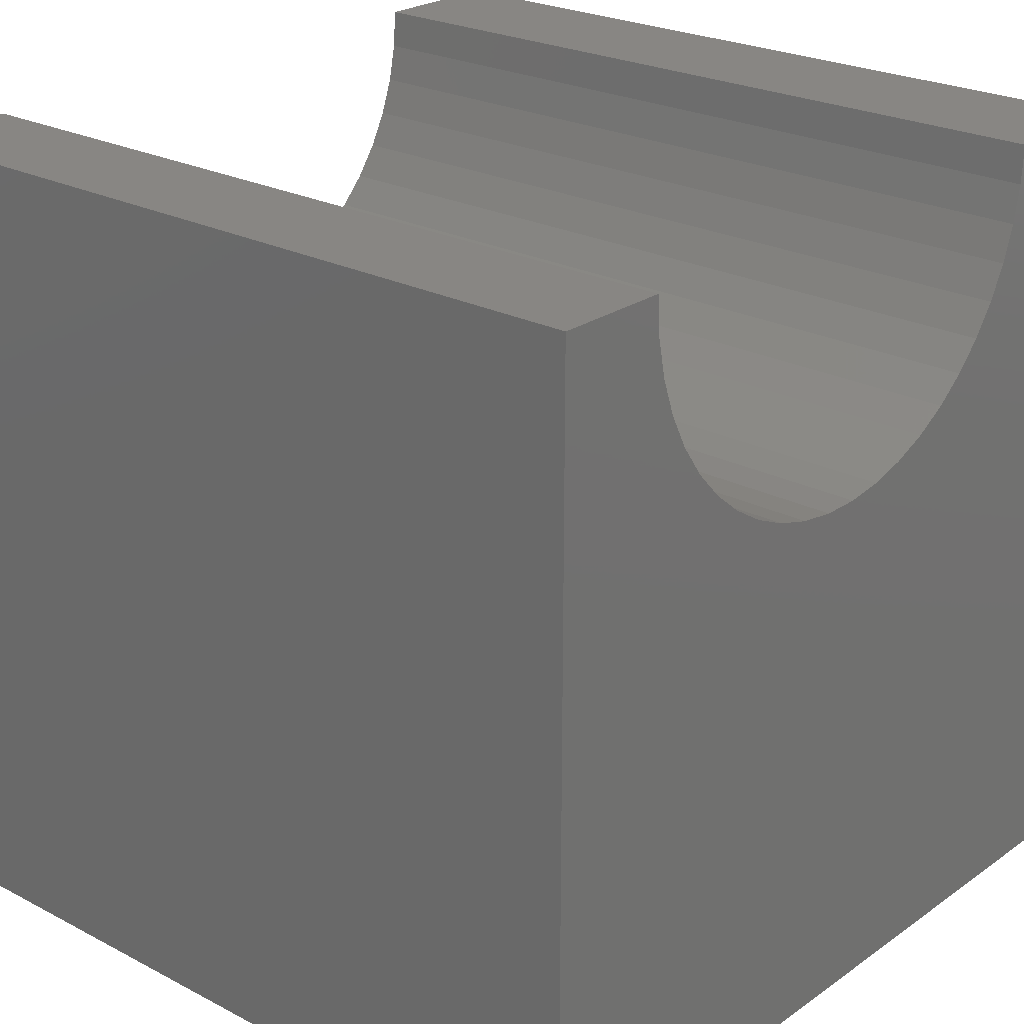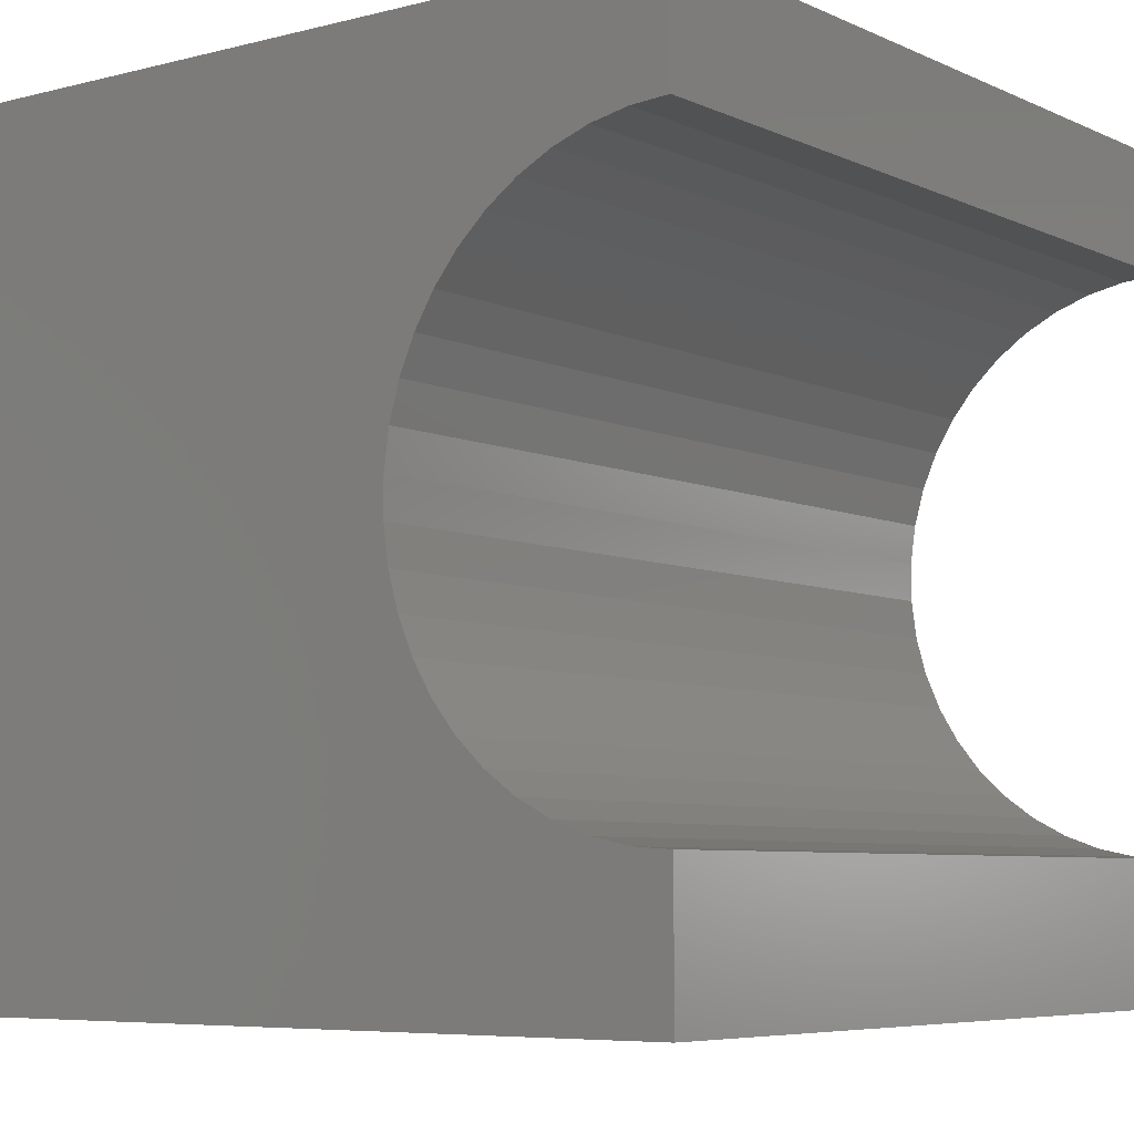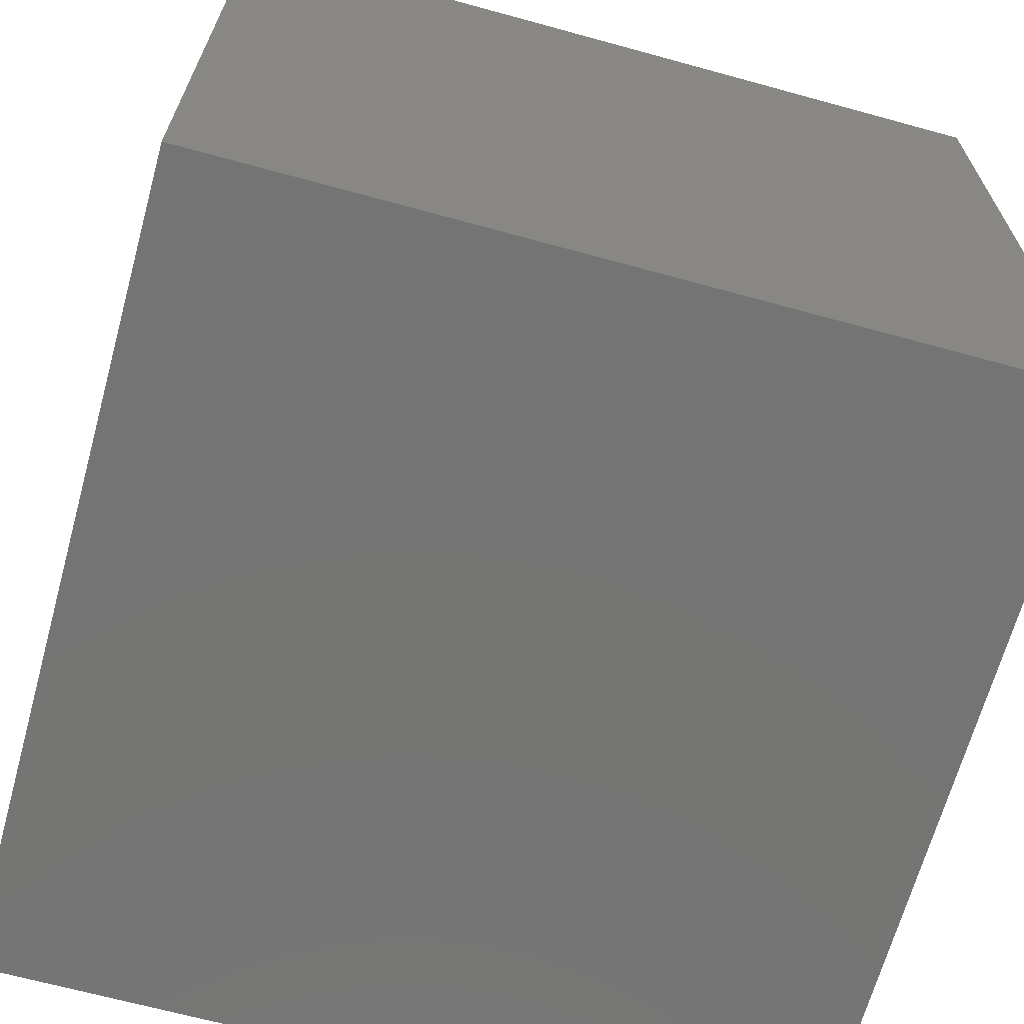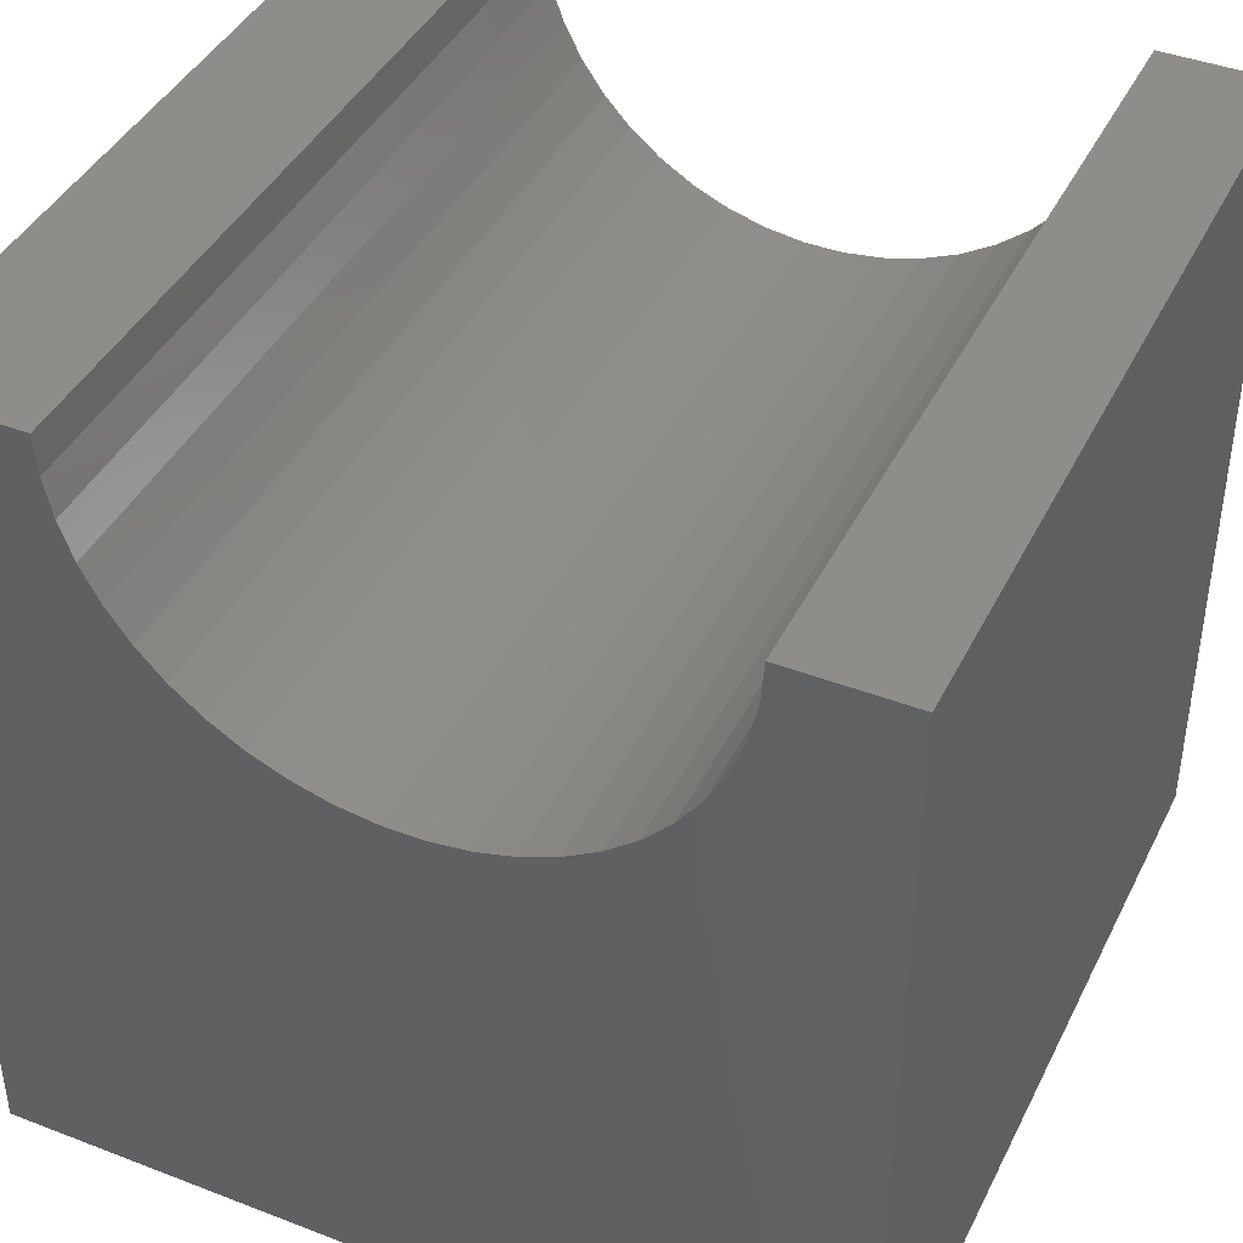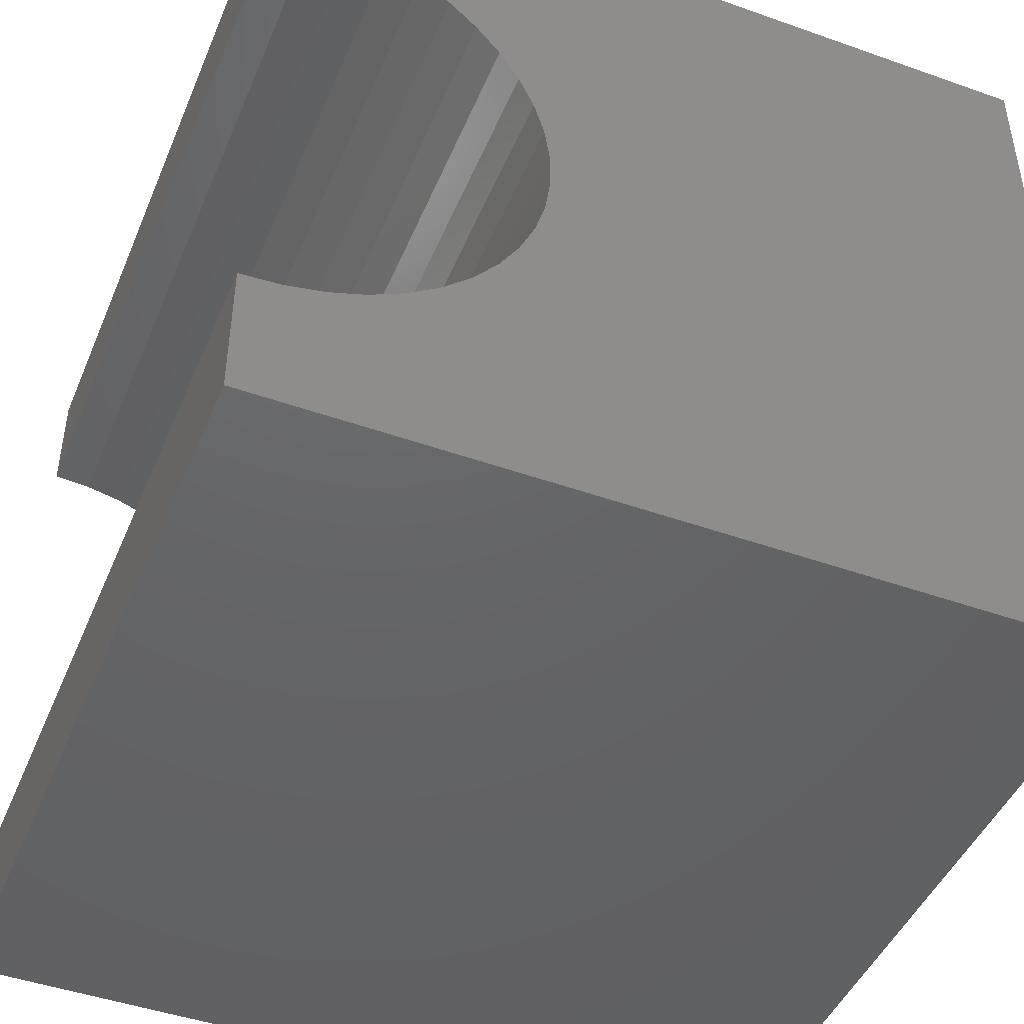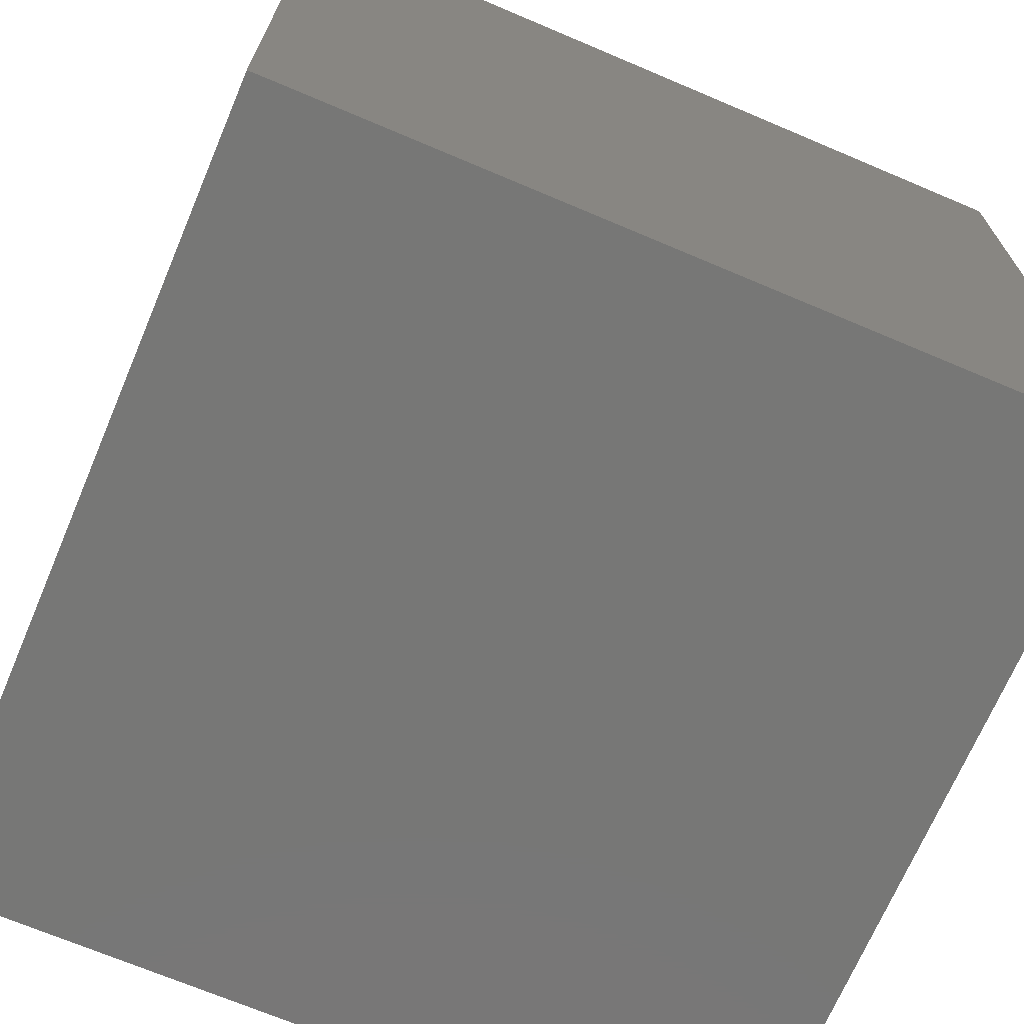
<metadata>
{"format":"stl","ext":"stl","renderer":"f3d","projection":"perspective","resolution":1024,"background":"white","views":[{"elev":24.0,"azim":-139.1,"up":"+Z"},{"elev":-6.3,"azim":-52.7,"up":"+Y"},{"elev":-66.9,"azim":164.6,"up":"+Y"},{"elev":41.9,"azim":114.9,"up":"+Z"},{"elev":-46.0,"azim":67.9,"up":"+Y"},{"elev":-69.7,"azim":157.0,"up":"+Z"}]}
</metadata>
<code>
# stl→obj: 56 verts, 108 faces
v 10 8.583 10
v 10 10 10
v 0 8.583 10
v 0 10 10
v 0 8.551 9.531
v 0 1.699 10
v 0 1.731 9.531
v 0 0 10
v 0 1.827 9.071
v 0 0 0
v 0 3.558 6.944
v 0 3.989 6.757
v 0 6.725 6.944
v 0 10 0
v 0 6.294 6.757
v 0 5.841 6.63
v 0 7.126 7.188
v 0 7.49 7.485
v 0 7.811 7.828
v 0 1.984 8.629
v 0 2.2 8.212
v 0 2.471 7.828
v 0 4.441 6.63
v 0 4.906 6.566
v 0 5.376 6.566
v 0 2.792 7.485
v 0 3.156 7.188
v 0 8.082 8.212
v 0 8.298 8.629
v 0 8.455 9.071
v 10 1.699 10
v 10 0 10
v 10 1.731 9.531
v 10 1.827 9.071
v 10 1.984 8.629
v 10 0 0
v 10 2.2 8.212
v 10 8.082 8.212
v 10 7.811 7.828
v 10 10 0
v 10 7.49 7.485
v 10 8.551 9.531
v 10 8.455 9.071
v 10 8.298 8.629
v 10 7.126 7.188
v 10 6.725 6.944
v 10 6.294 6.757
v 10 4.441 6.63
v 10 3.989 6.757
v 10 3.558 6.944
v 10 3.156 7.188
v 10 5.841 6.63
v 10 5.376 6.566
v 10 4.906 6.566
v 10 2.792 7.485
v 10 2.471 7.828
f 1 2 3
f 3 2 4
f 5 3 4
f 6 7 8
f 8 7 9
f 8 9 10
f 11 12 10
f 13 14 15
f 15 14 16
f 13 17 14
f 14 17 18
f 14 18 19
f 9 20 10
f 10 20 21
f 10 21 22
f 12 23 10
f 10 23 24
f 10 24 14
f 14 24 25
f 14 25 16
f 22 26 10
f 10 26 27
f 10 27 11
f 19 28 14
f 14 28 29
f 14 29 4
f 4 29 30
f 4 30 5
f 6 8 31
f 31 8 32
f 31 32 33
f 33 32 34
f 34 32 35
f 35 32 36
f 35 36 37
f 38 39 40
f 40 39 41
f 1 42 2
f 2 42 43
f 2 43 40
f 40 43 44
f 40 44 38
f 41 45 40
f 40 45 46
f 40 46 47
f 48 49 36
f 36 49 50
f 36 50 51
f 47 52 40
f 40 52 53
f 40 53 36
f 36 53 54
f 36 54 48
f 51 55 36
f 36 55 56
f 36 56 37
f 14 40 10
f 10 40 36
f 2 40 4
f 4 40 14
f 36 32 10
f 10 32 8
f 6 31 33
f 6 33 7
f 7 33 34
f 7 34 9
f 9 34 35
f 9 35 20
f 20 35 37
f 20 37 21
f 21 37 56
f 21 56 22
f 22 56 55
f 22 55 26
f 26 55 51
f 26 51 27
f 27 51 50
f 27 50 11
f 11 50 49
f 11 49 12
f 12 49 48
f 12 48 23
f 23 48 54
f 23 54 24
f 24 54 53
f 24 53 25
f 25 53 52
f 25 52 16
f 16 52 47
f 16 47 15
f 15 47 46
f 15 46 13
f 13 46 45
f 13 45 17
f 17 45 41
f 17 41 18
f 18 41 39
f 18 39 19
f 19 39 38
f 19 38 28
f 28 38 44
f 28 44 29
f 29 44 43
f 29 43 30
f 30 43 42
f 30 42 5
f 5 42 1
f 5 1 3

</code>
